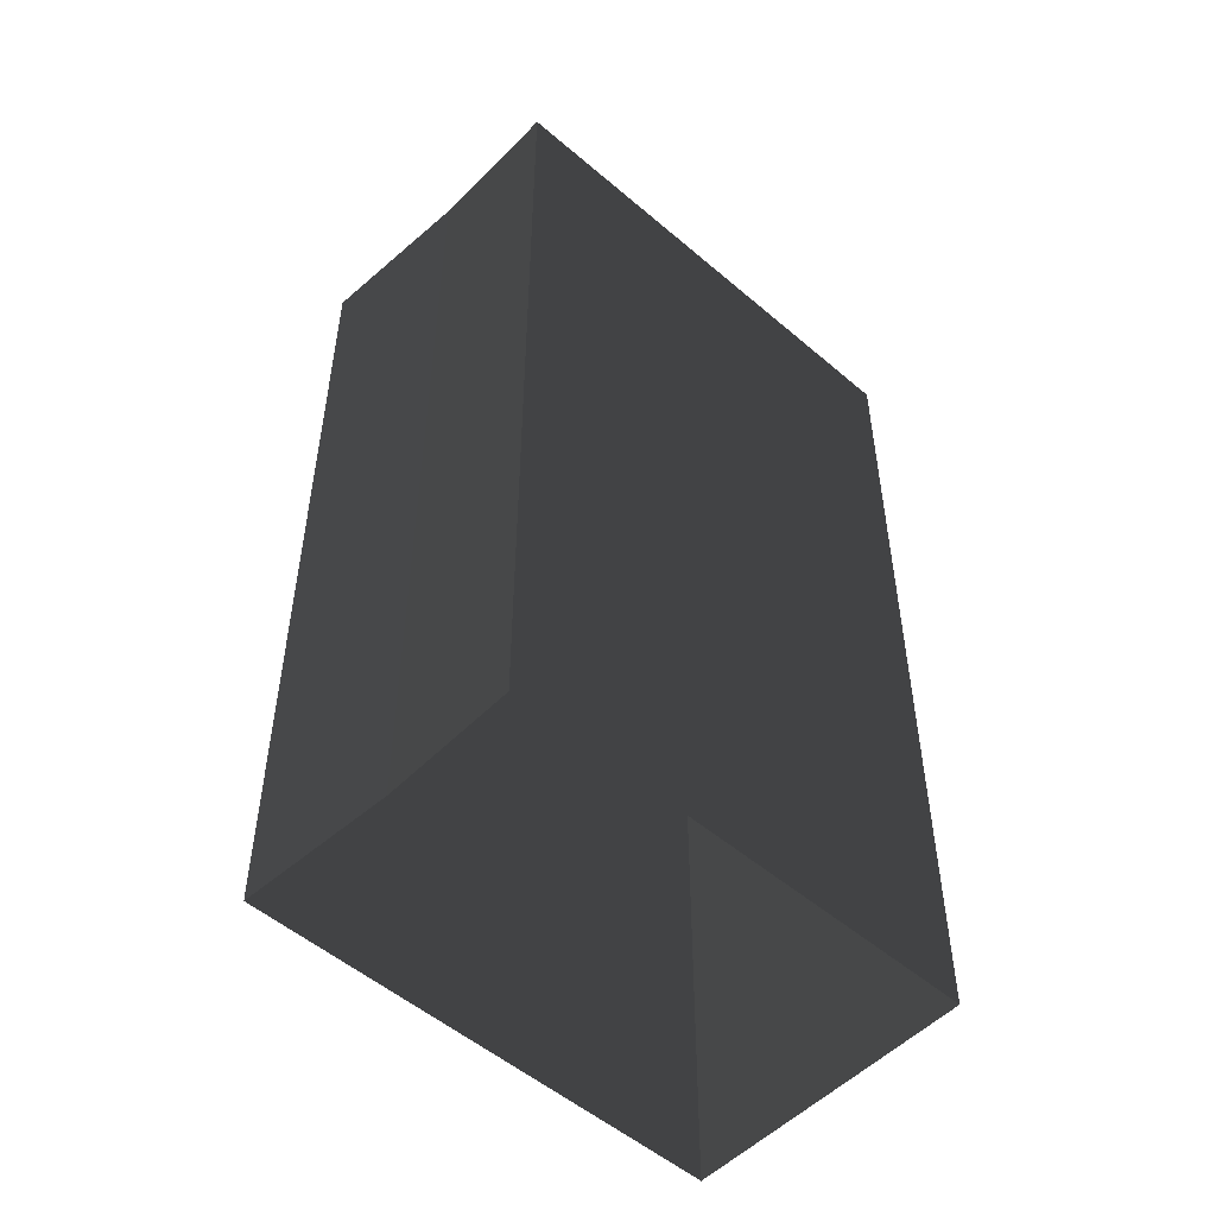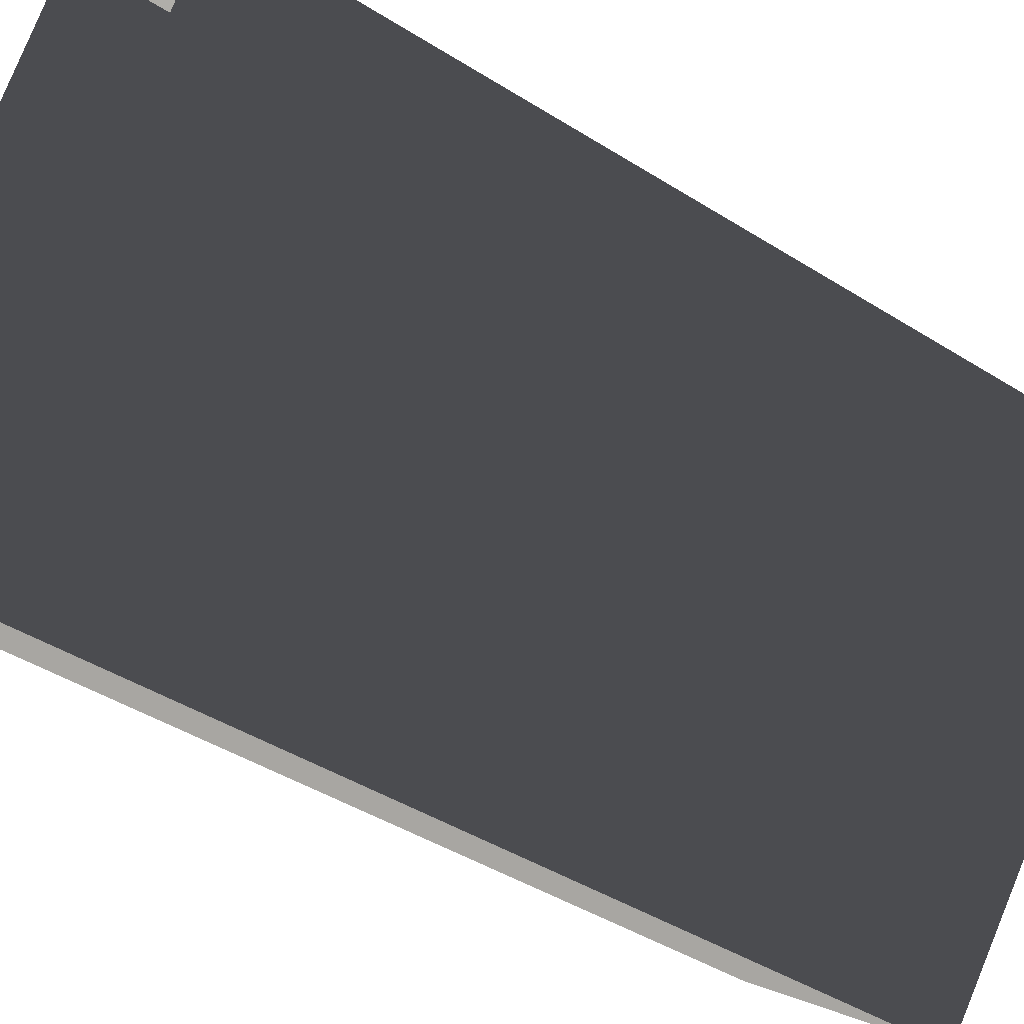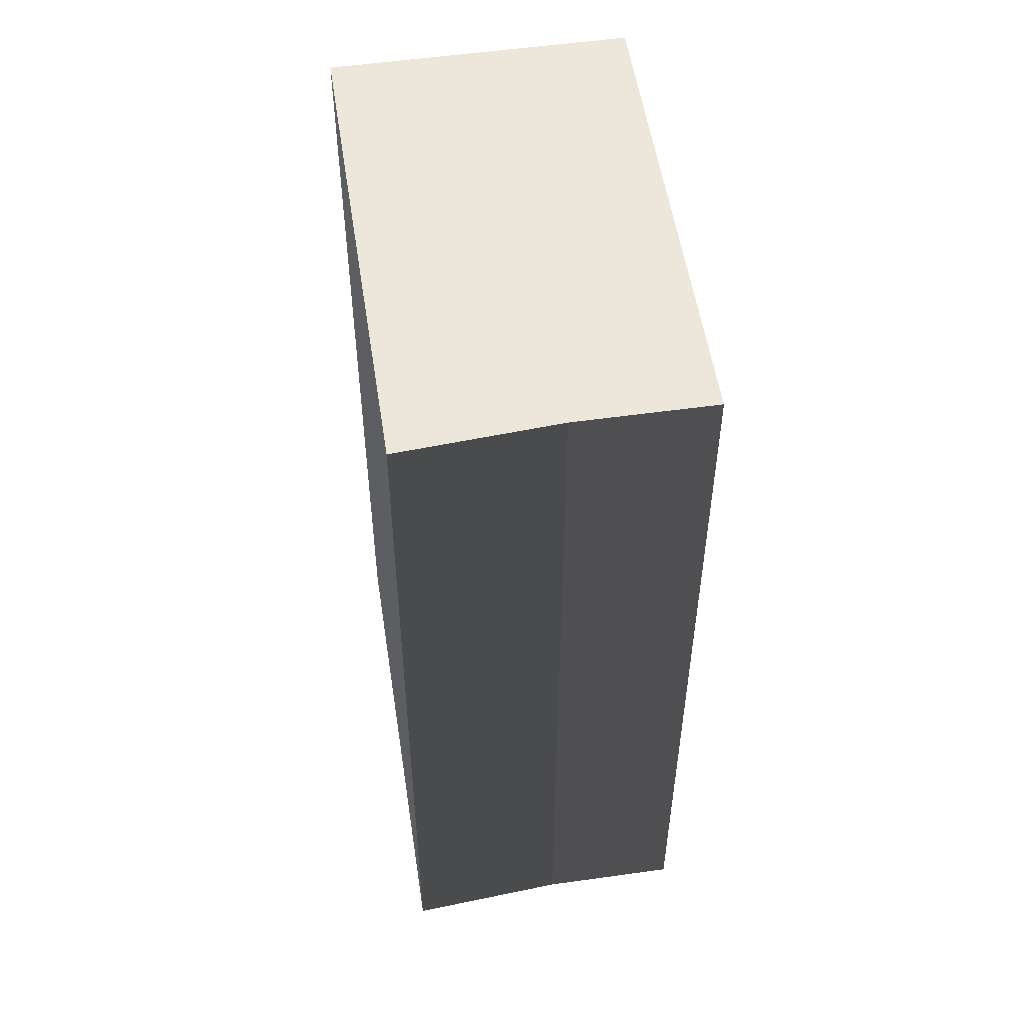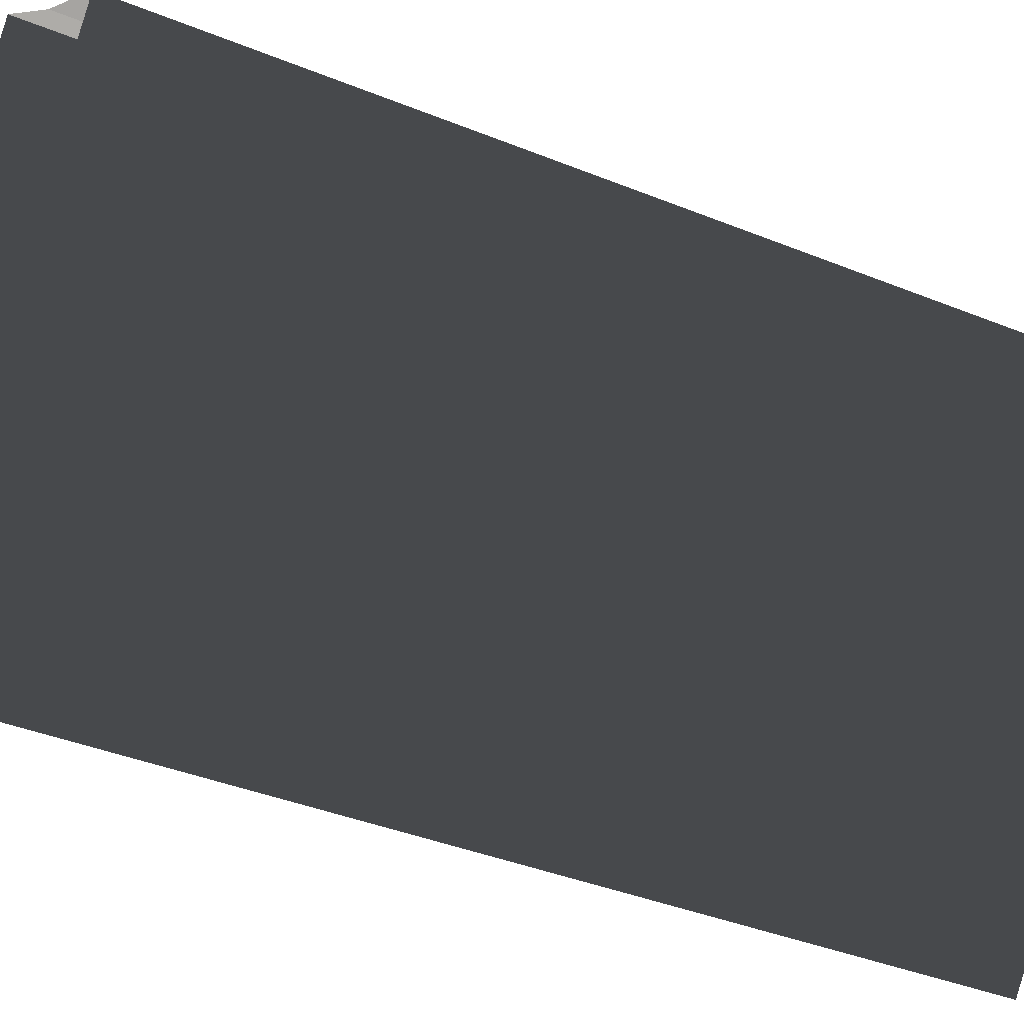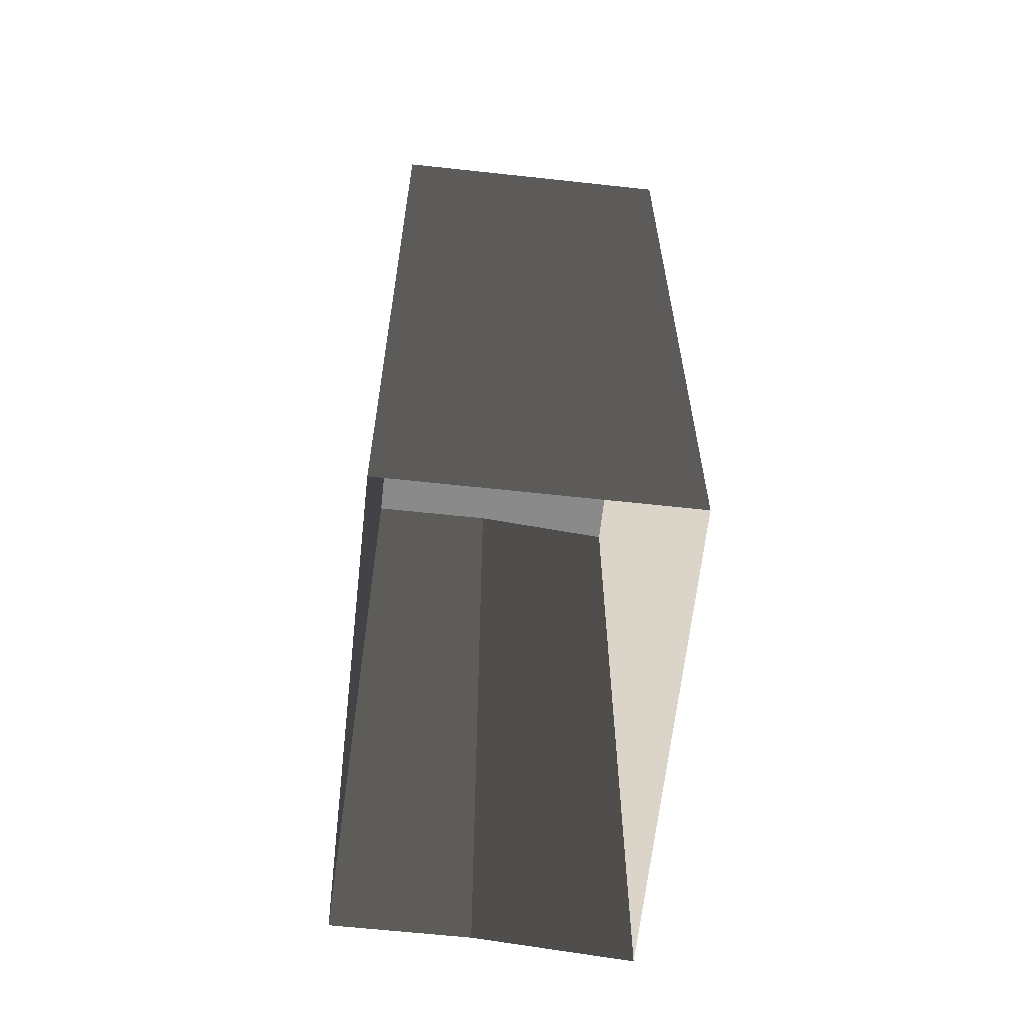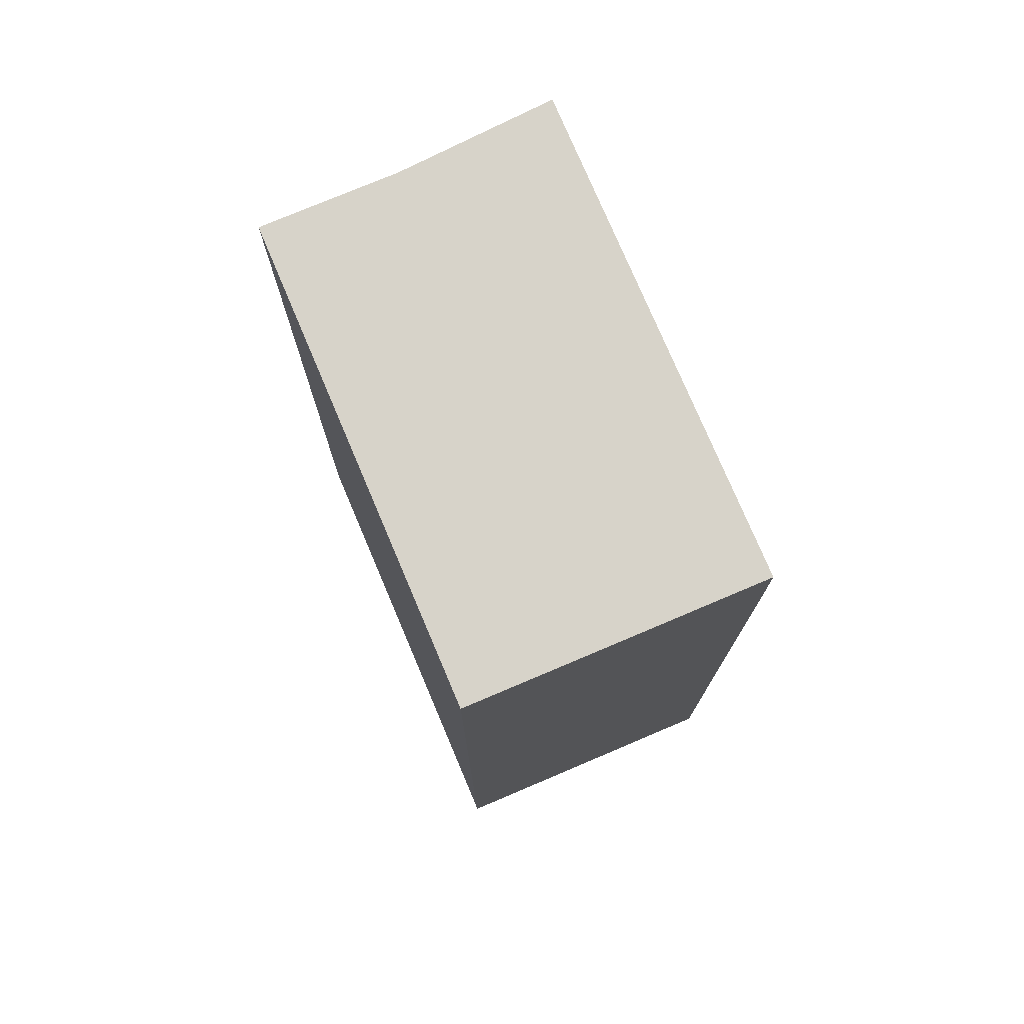
<metadata>
{"format":"obj","ext":"obj","renderer":"f3d","projection":"perspective","resolution":1024,"background":"white","views":[{"elev":-52.2,"azim":86.3,"up":"+Y"},{"elev":-42.7,"azim":52.9,"up":"+Z"},{"elev":53.8,"azim":30.5,"up":"+Y"},{"elev":-38.5,"azim":62.8,"up":"+Z"},{"elev":-63.4,"azim":-147.2,"up":"+Y"},{"elev":76.4,"azim":-163.9,"up":"+Y"}]}
</metadata>
<code>
v  -2.245 0 -17.77
v  -8.145 0 -12.98
v  -2.245 56 -17.77
v  -8.145 56 -12.98
v  16.66 0 5.545
v  16.66 56 5.545
v  9.975 0 10.96
v  9.975 56 10.96
v  2.695 0 17.77
v  2.695 56 17.77
v  -16.66 0 -6.065
v  -16.66 56 -6.065
g BuildingMaster_2003193789954463309900000000_0
f 1 2 3
f 2 4 3
f 5 1 6
f 1 3 6
f 7 5 8
f 5 6 8
f 9 7 10
f 7 8 10
f 11 9 12
f 9 10 12
f 2 11 4
f 11 12 4
g BuildingMaster_2003193789954463309900000000_1
f 4 8 6
f 12 10 8
f 8 4 12
f 3 4 6

</code>
